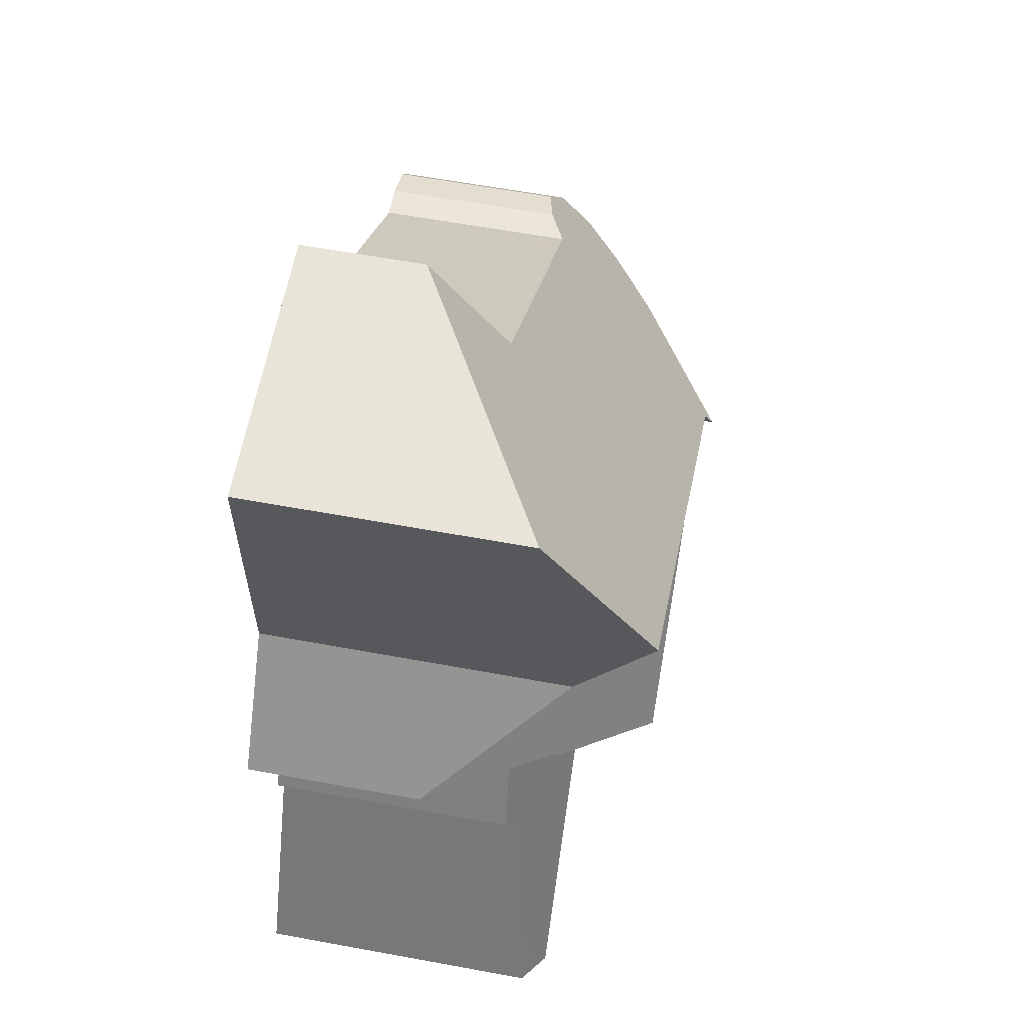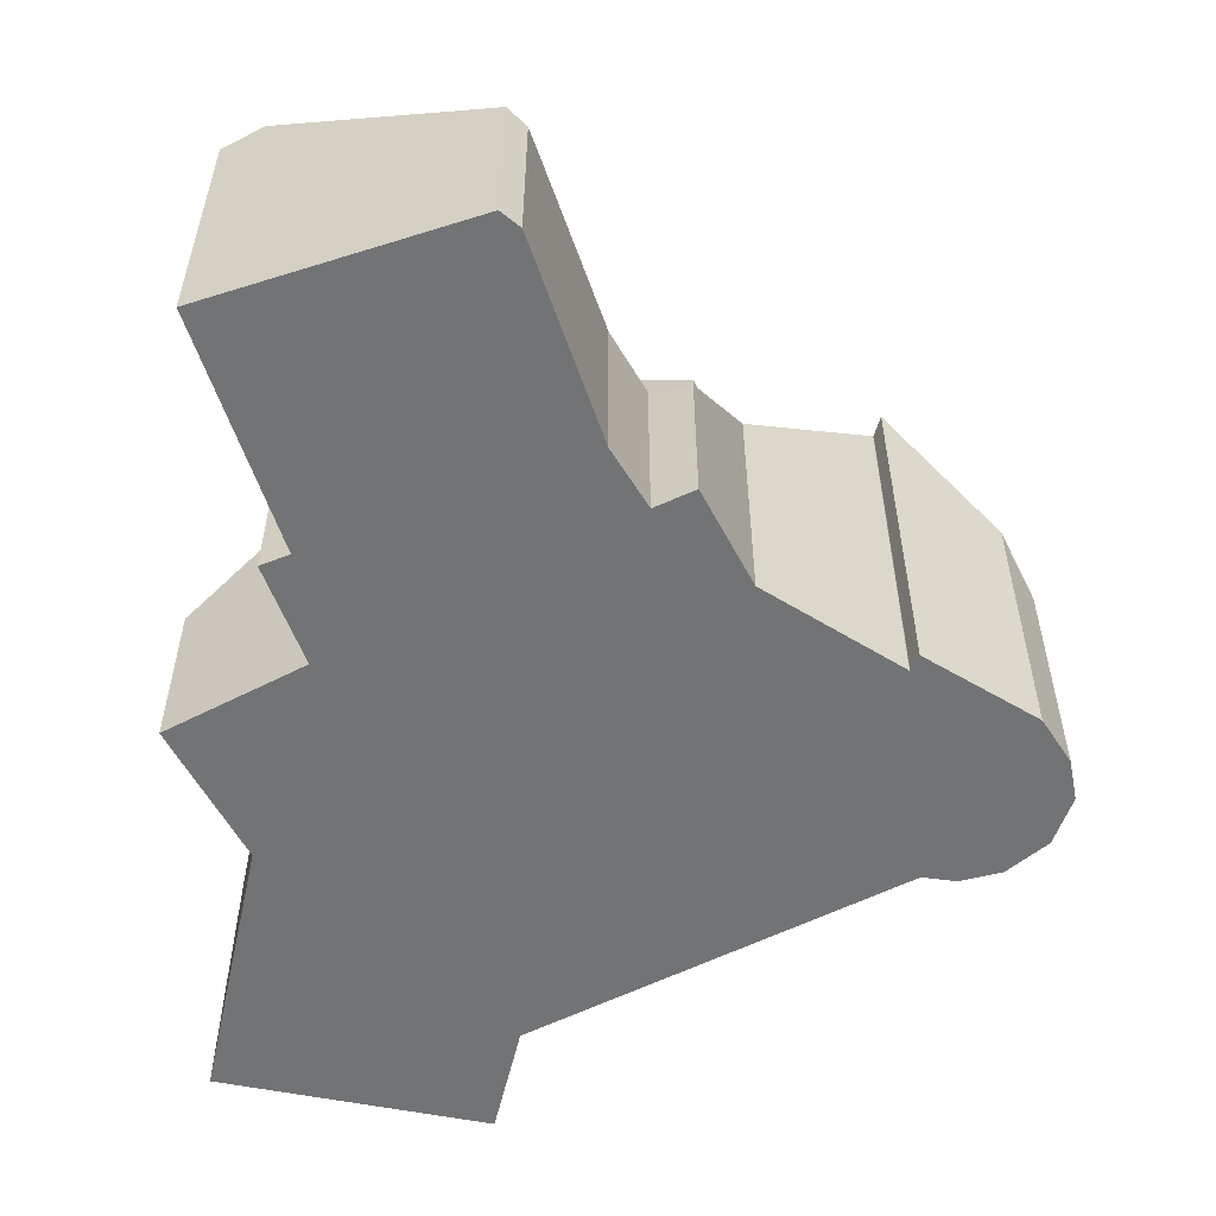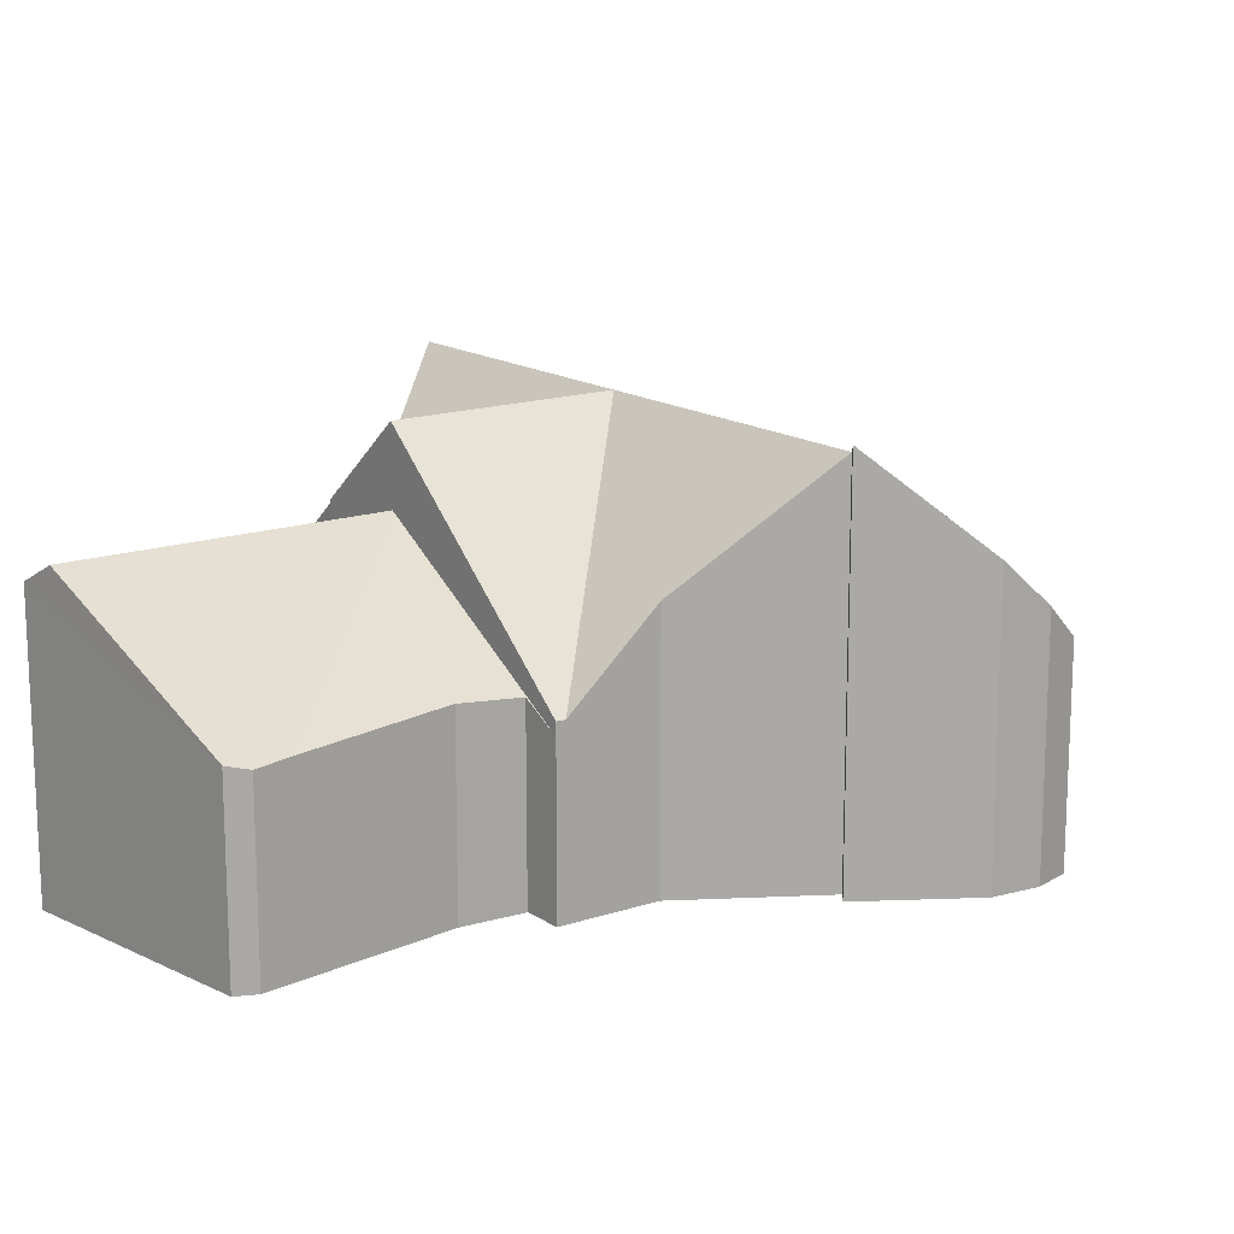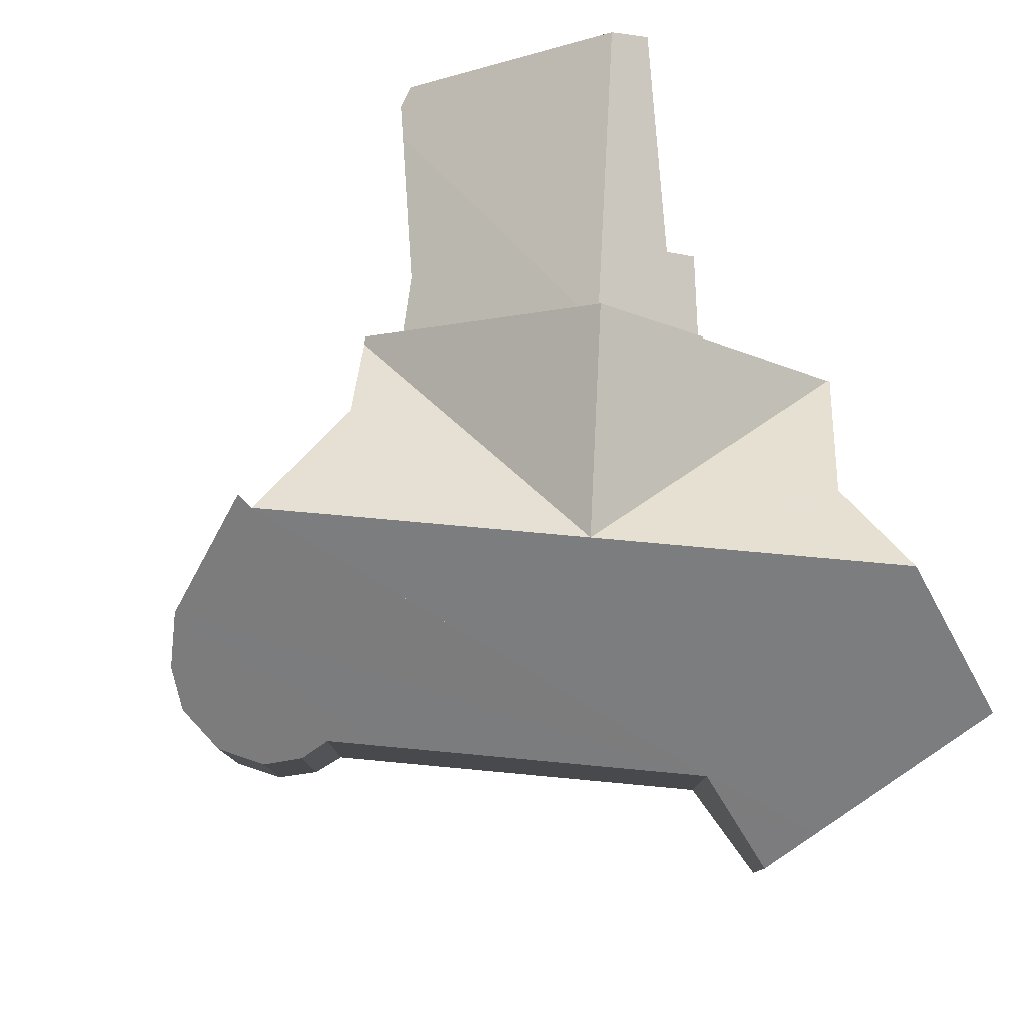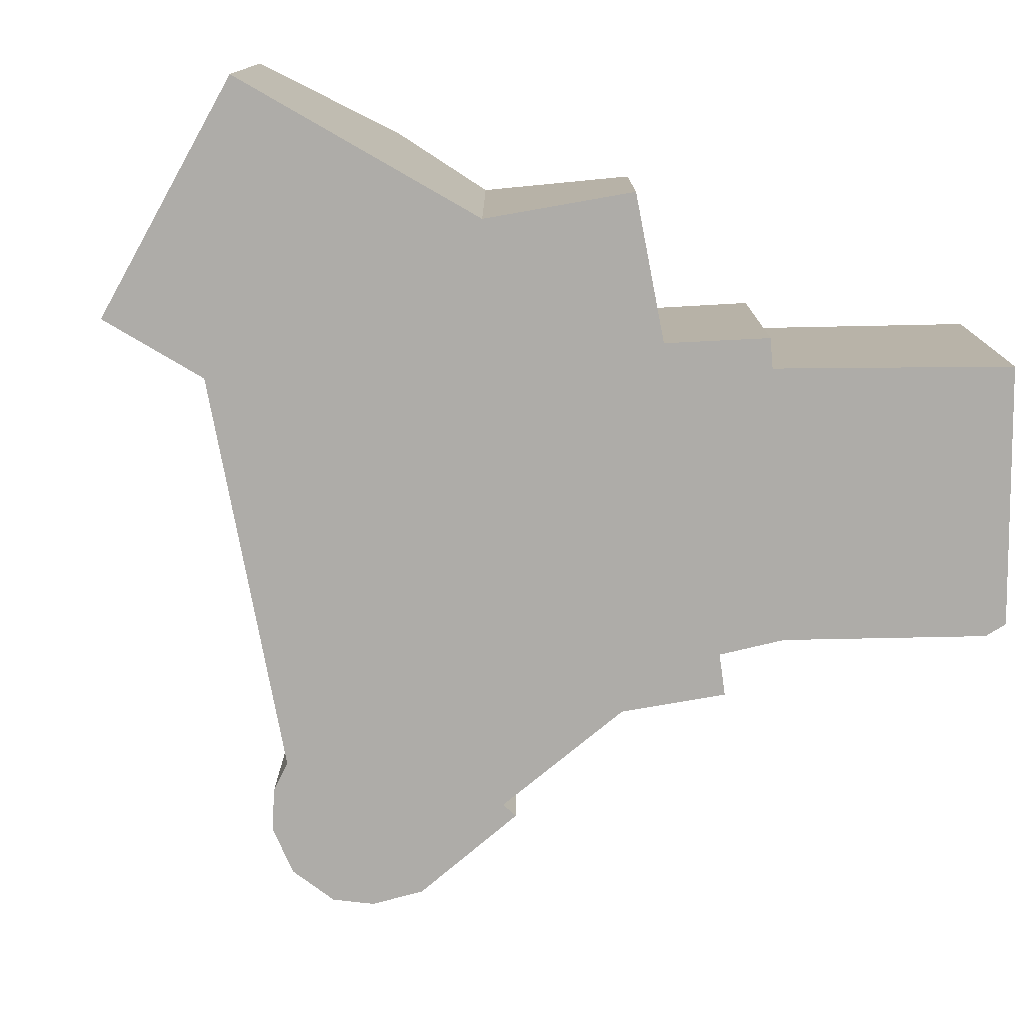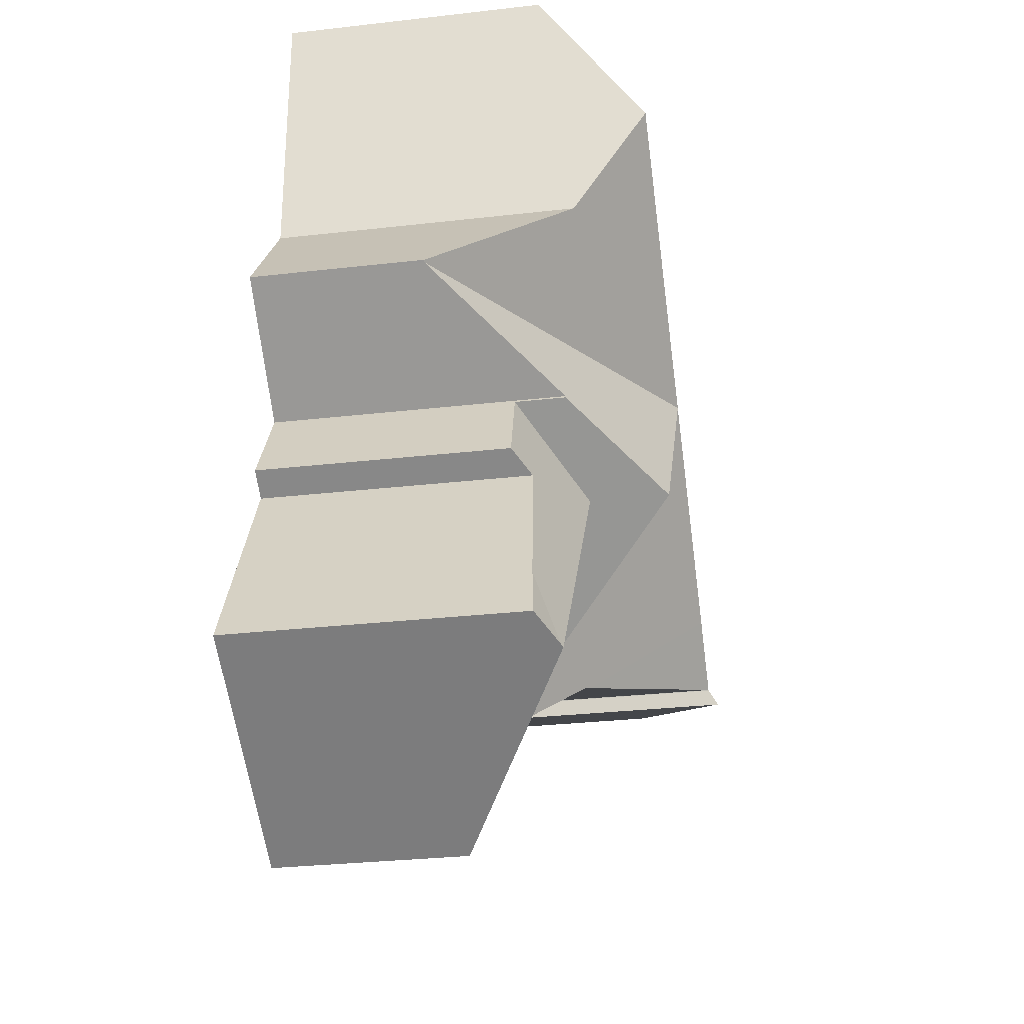
<metadata>
{"format":"obj","ext":"obj","renderer":"f3d","projection":"perspective","resolution":1024,"background":"white","views":[{"elev":61.4,"azim":100.6,"up":"+Z"},{"elev":-55.9,"azim":168.1,"up":"+Y"},{"elev":15.1,"azim":-164.6,"up":"+Y"},{"elev":79.0,"azim":-34.5,"up":"+Y"},{"elev":-77.0,"azim":60.6,"up":"+Y"},{"elev":-29.6,"azim":99.6,"up":"+Z"}]}
</metadata>
<code>
v  15.96 5.377 -11.71
v  13.52 5.592 -7.575
v  16.91 8.85 -2.255
v  12.22 5.45 -6.174
v  11.25 4.768 -6.921
v  22.66 8.85 -9.722
v  17.1 5.454 -12.95
v  16.51 5.307 -12.63
v  19.39 7.066 -0.216
v  20.95 7.219 -2.698
v  20.23 7.706 -3.193
v  22.74 8.081 -7.559
v  22.72 8.81 -9.686
v  23.65 8.242 -9.146
v  23.65 5.6e-16 -9.146
v  22.72 5.931e-16 -9.686
v  17.1 7.928e-16 -12.95
v  22.66 5.953e-16 -9.722
v  12.22 3.78e-16 -6.174
v  11.25 4.238e-16 -6.921
v  20.23 1.955e-16 -3.193
v  20.95 1.652e-16 -2.698
v  16.51 7.735e-16 -12.63
v  13.52 4.638e-16 -7.575
v  15.96 7.168e-16 -11.71
v  16.91 1.381e-16 -2.255
v  19.39 1.323e-17 -0.216
v  22.74 4.629e-16 -7.559
v  16.91 11.14 -2.255
v  19.34 8.517 -0.147
v  19.39 8.523 -0.216
v  12.67 11.14 3.315
v  22.59 5.032 2.63
v  11.25 5.151 -6.921
v  11.07 5.143 -6.702
v  9.326 7.614 -4.567
v  9.158 7.754 -4.503
v  6.974 11.14 -1.404
v  5.101 11.13 -2.947
v  1.076 4.985 2.633
v  0 6.187 3.788e-16
v  0.198 5.278 1.481
v  2.166 5.236 3.173
v  0.467 7.214 -1.103
v  3.104 5.731 3.232
v  3.483 5.73 3.547
v  4.245 5.728 4.182
v  1.523 8.556 -2.173
v  12.07 5.728 10.7
v  5.093 11.14 -2.962
v  4.985 11.41 -3.442
v  13.99 4.537 14.03
v  12.1 4.89 11.94
v  12.14 3.484 14.03
v  19.93 7.912 14.04
v  19.93 8.686 12.9
v  18.37 11.14 8.035
v  19.9 11.14 9.304
v  19.88 8.912 6.039
v  22.64 5.033 2.674
v  19.88 9.019 6.195
v  22.64 -1.637e-16 2.674
v  19.34 9.001e-18 -0.147
v  22.59 -1.61e-16 2.63
v  5.093 1.814e-16 -2.962
v  5.101 1.805e-16 -2.947
v  19.88 -3.698e-16 6.039
v  9.326 2.796e-16 -4.567
v  11.07 4.104e-16 -6.702
v  1.523 1.331e-16 -2.173
v  0.467 6.754e-17 -1.103
v  0 0 0
v  9.158 2.757e-16 -4.503
v  4.985 2.108e-16 -3.442
v  19.93 -8.595e-16 14.04
v  19.93 -7.9e-16 12.9
v  19.9 -5.697e-16 9.304
v  19.88 -3.793e-16 6.195
v  0.198 -9.069e-17 1.481
v  12.07 -6.55e-16 10.7
v  12.14 -8.589e-16 14.03
v  12.1 -7.311e-16 11.94
v  1.076 -1.612e-16 2.633
v  2.166 -1.943e-16 3.173
v  3.104 -1.979e-16 3.232
v  3.483 -2.172e-16 3.547
v  4.245 -2.561e-16 4.182
v  13.99 -8.59e-16 14.03
g defaultobject
f 1 2 3
f 4 3 2
f 5 3 4
f 6 1 3
f 1 6 7
f 1 7 8
f 9 10 3
f 11 3 10
f 6 3 11
f 12 6 11
f 13 6 12
f 13 12 14
f 13 7 6
f 7 13 14
f 7 14 15
f 7 15 16
f 7 16 17
f 17 16 18
f 19 5 4
f 5 19 20
f 10 21 11
f 21 10 22
f 17 8 7
f 8 17 23
f 23 1 8
f 1 23 2
f 2 23 24
f 24 23 25
f 24 4 2
f 4 24 19
f 20 3 5
f 3 20 26
f 3 26 9
f 9 26 27
f 9 22 10
f 22 9 27
f 21 12 11
f 12 21 14
f 14 21 15
f 15 21 28
f 18 21 17
f 21 18 28
f 28 18 15
f 15 18 16
f 19 26 20
f 26 19 24
f 26 24 25
f 26 25 27
f 27 25 23
f 27 23 17
f 27 17 21
f 27 21 22
f 29 30 31
f 30 32 33
f 32 30 29
f 34 32 29
f 32 34 35
f 36 32 35
f 32 36 37
f 32 37 38
f 38 37 39
f 40 41 42
f 41 40 43
f 41 43 44
f 44 43 45
f 44 45 46
f 44 46 47
f 44 47 48
f 48 47 49
f 48 49 50
f 48 50 51
f 50 49 39
f 52 53 54
f 53 52 49
f 49 52 55
f 49 55 39
f 39 55 38
f 38 55 32
f 32 55 56
f 32 56 57
f 57 56 58
f 33 59 60
f 59 33 32
f 59 32 61
f 61 32 58
f 58 32 57
f 62 33 60
f 33 63 30
f 63 33 62
f 63 62 64
f 31 34 29
f 34 31 27
f 34 27 20
f 20 27 26
f 39 65 50
f 65 39 66
f 30 27 31
f 27 30 63
f 67 60 59
f 60 67 62
f 20 35 34
f 35 68 36
f 68 35 20
f 68 20 69
f 70 44 48
f 44 70 71
f 71 41 44
f 41 71 72
f 37 66 39
f 66 37 36
f 66 36 68
f 66 68 73
f 74 48 51
f 48 74 70
f 50 74 51
f 74 50 65
f 56 61 58
f 61 56 55
f 61 55 75
f 61 75 59
f 59 75 76
f 59 76 67
f 67 76 77
f 67 77 78
f 72 42 41
f 42 72 79
f 80 53 49
f 53 80 54
f 54 80 81
f 81 80 82
f 79 40 42
f 40 79 83
f 40 84 43
f 84 40 83
f 85 46 45
f 46 85 47
f 47 85 49
f 49 85 86
f 49 86 80
f 80 86 87
f 43 85 45
f 85 43 84
f 52 75 55
f 75 52 54
f 75 54 81
f 75 81 88
f 83 68 84
f 68 83 73
f 73 83 66
f 66 83 79
f 66 79 65
f 65 79 74
f 74 79 72
f 74 72 70
f 70 72 71
f 88 76 75
f 76 88 77
f 77 88 78
f 78 88 81
f 78 81 82
f 78 82 67
f 67 82 62
f 62 82 64
f 64 82 63
f 63 82 80
f 63 80 87
f 63 87 27
f 27 87 26
f 26 87 20
f 20 87 86
f 20 86 85
f 20 85 69
f 69 85 68
f 68 85 84

</code>
